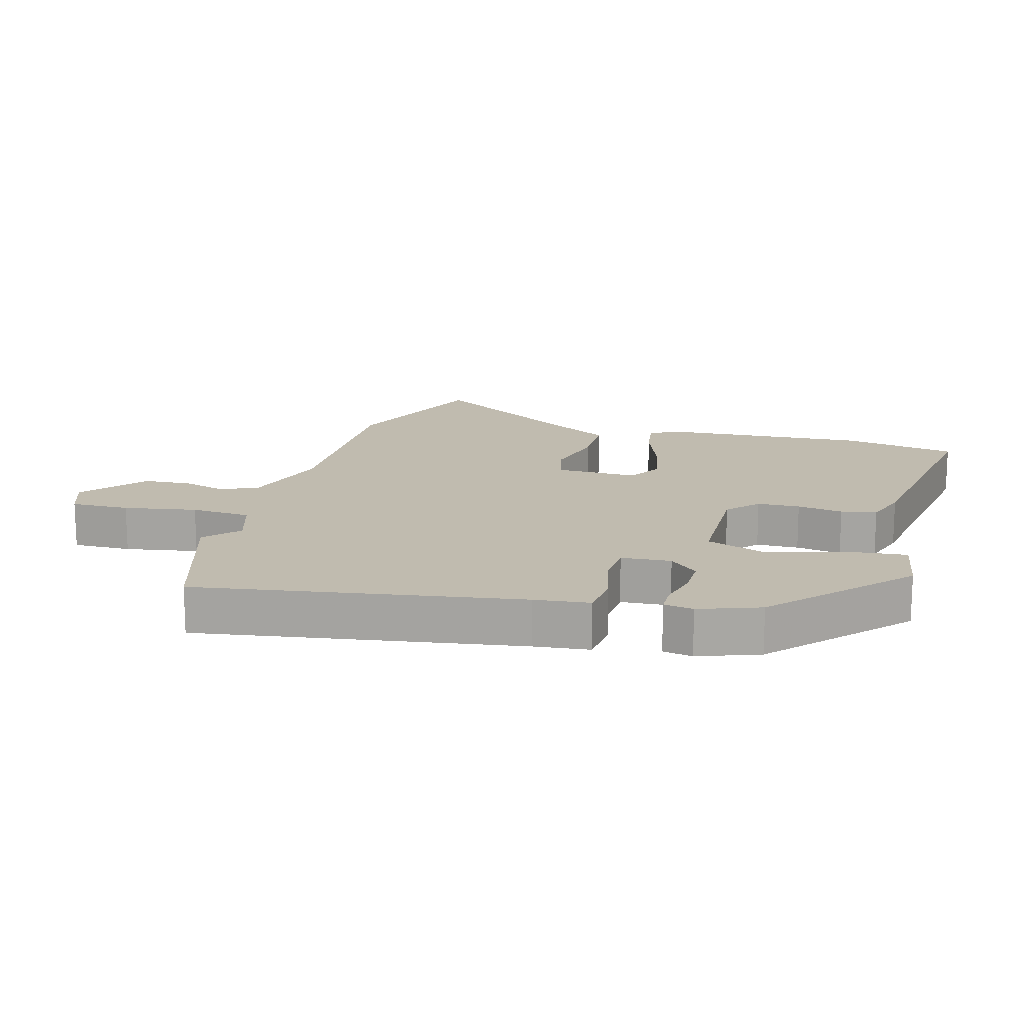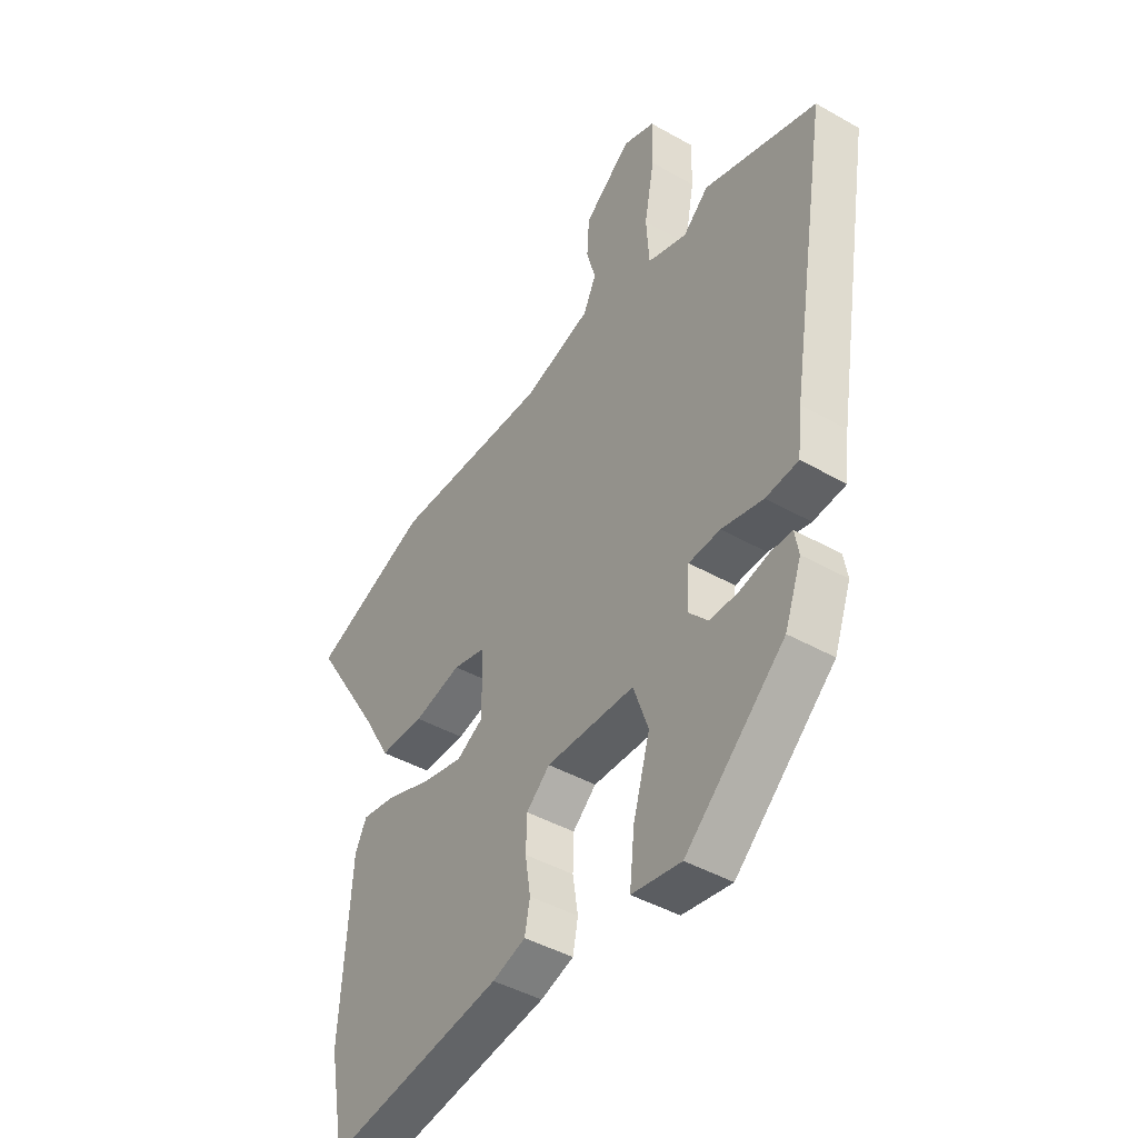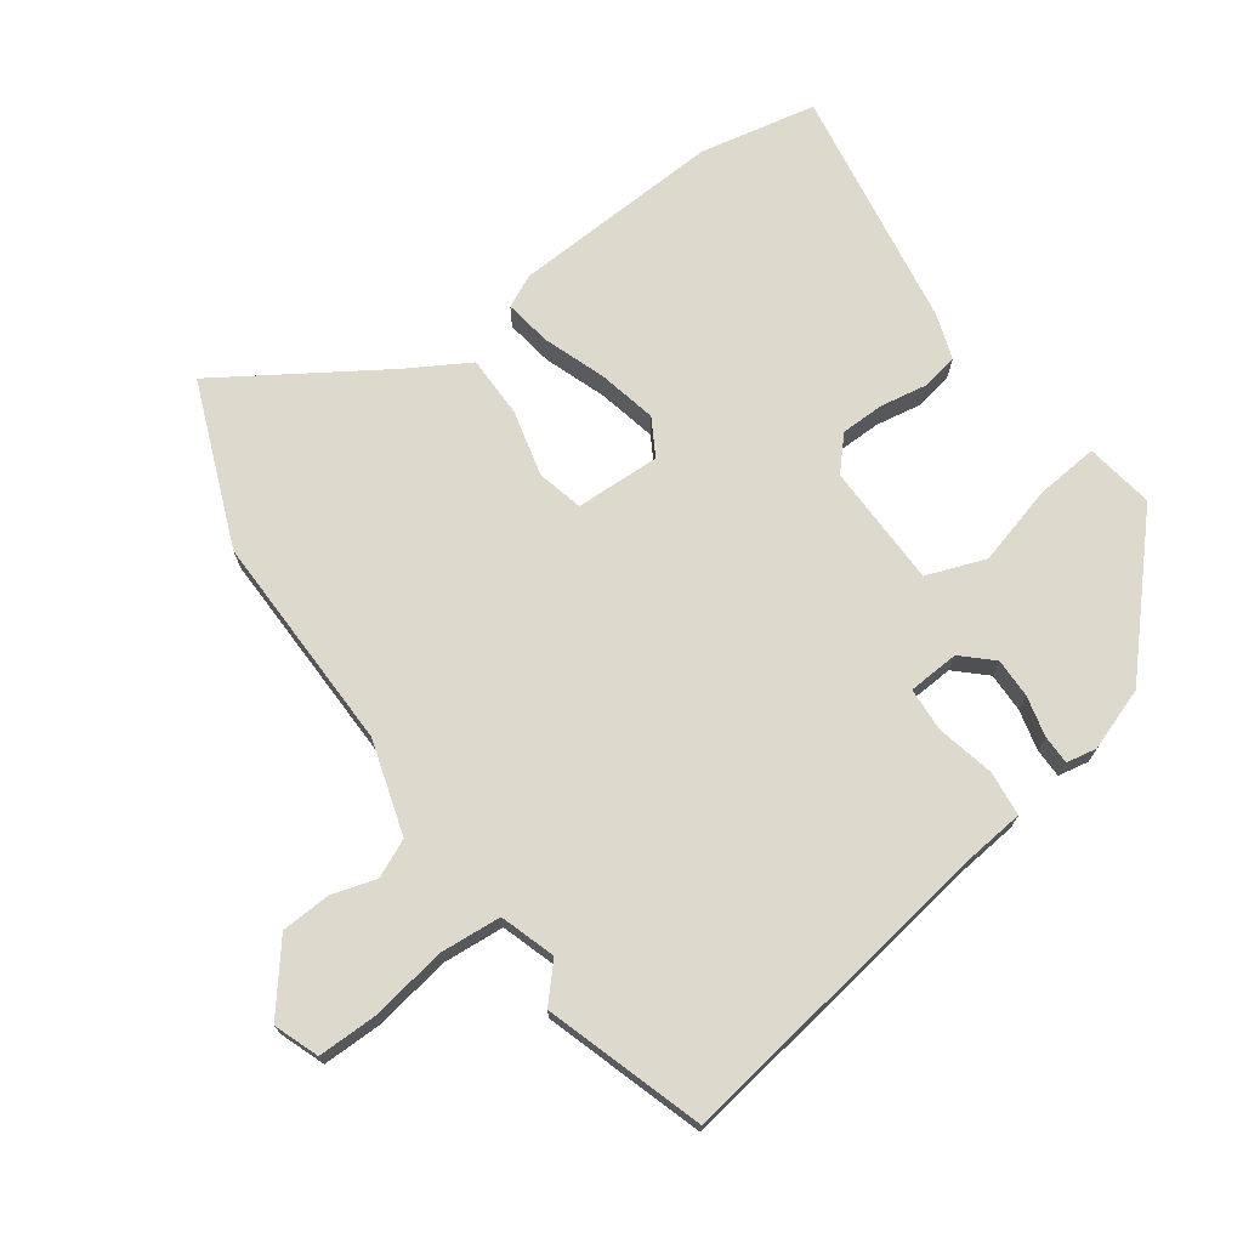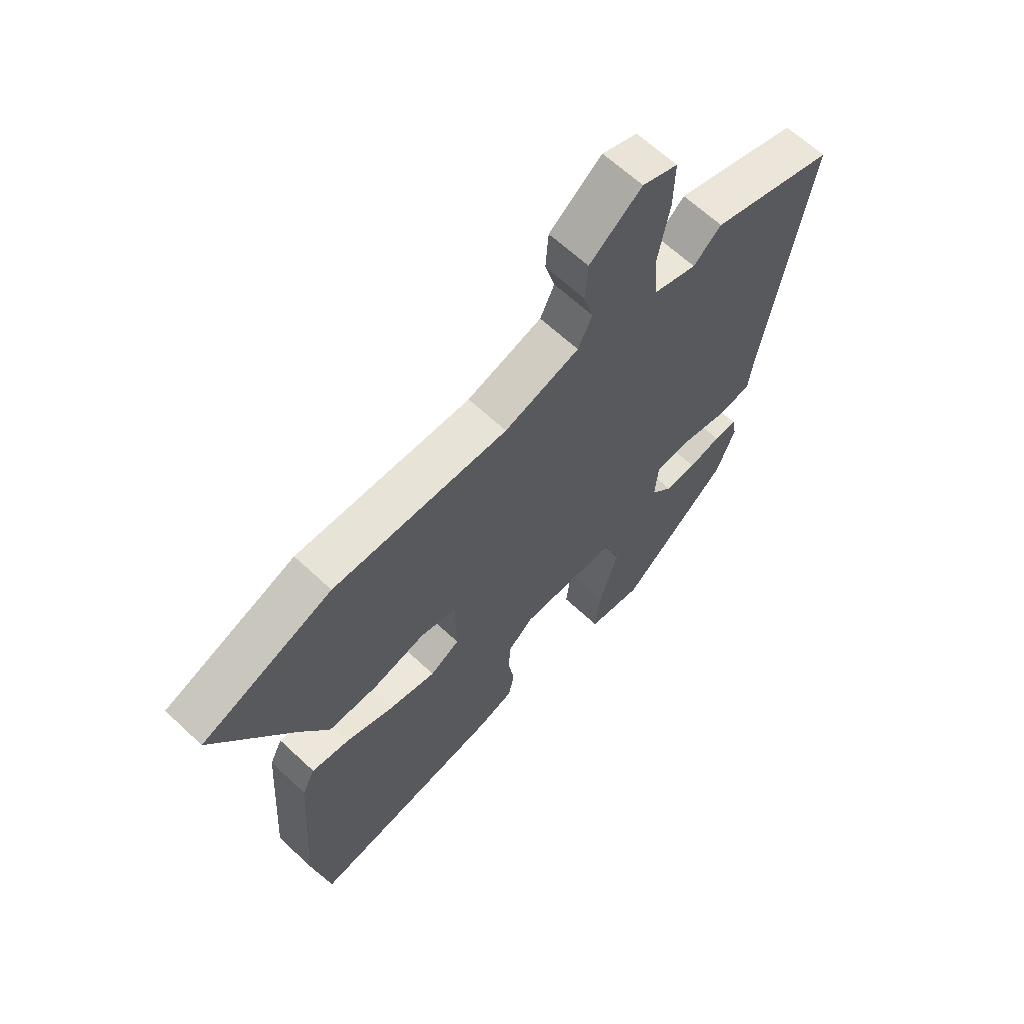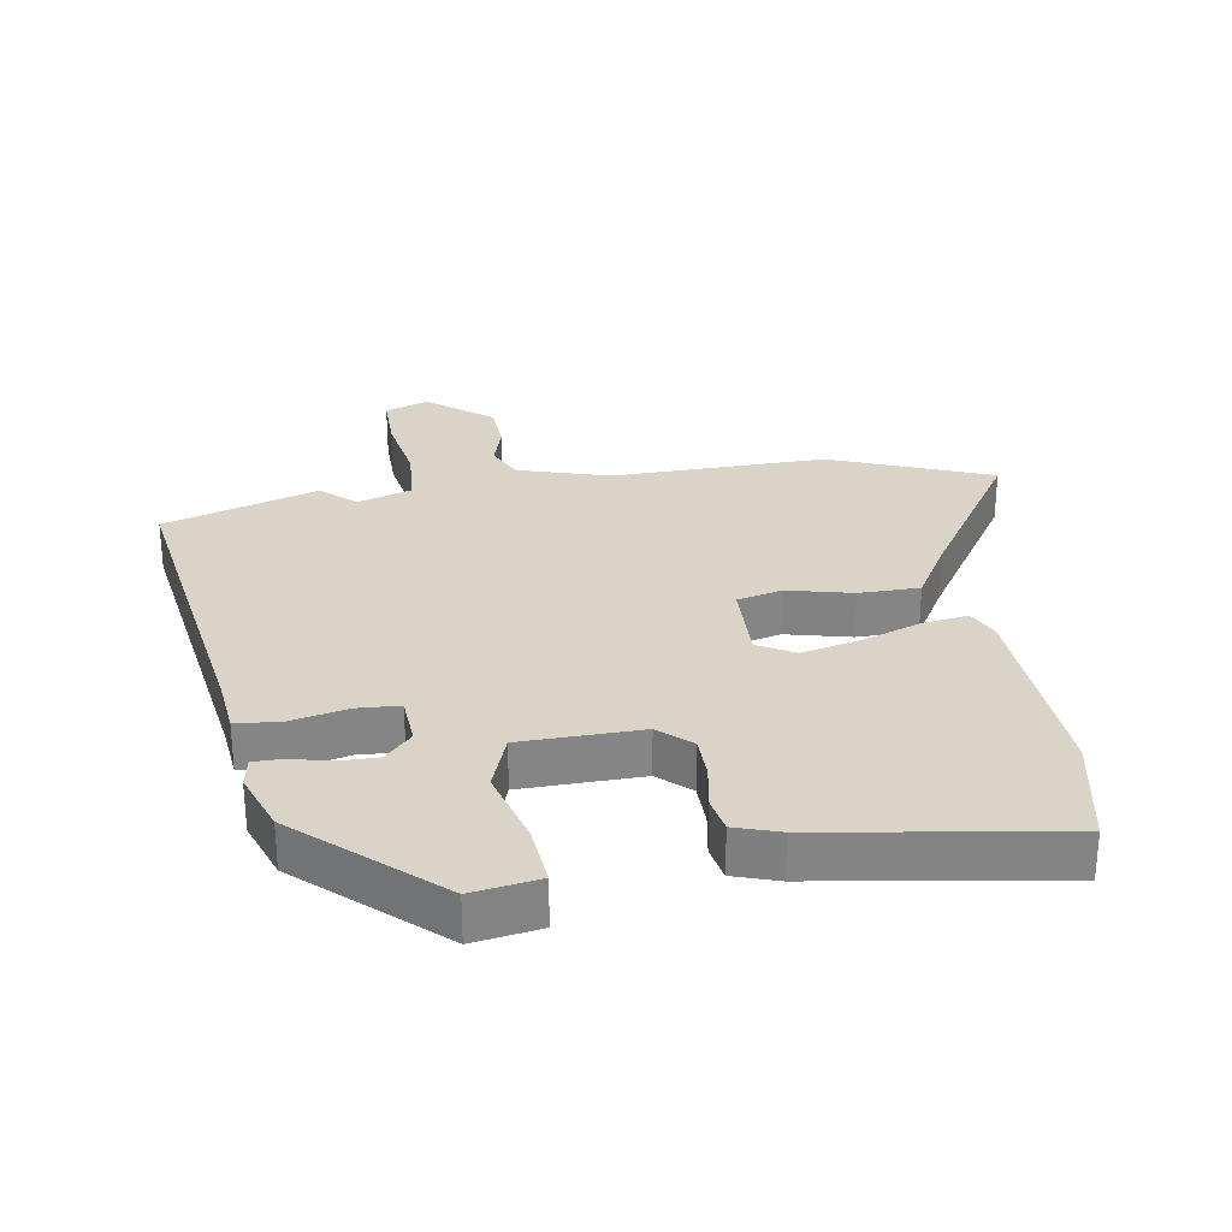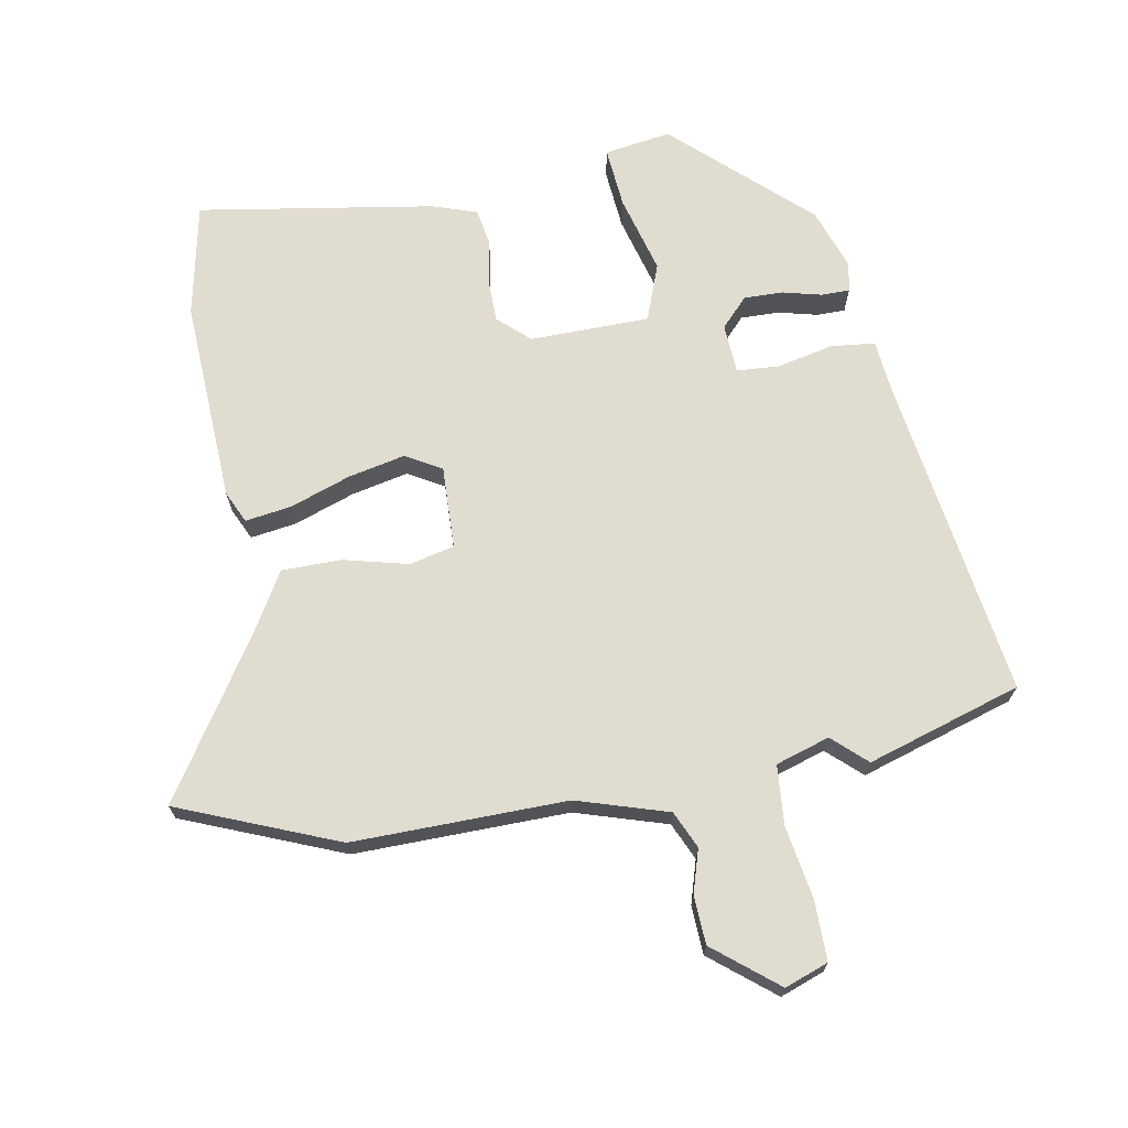
<metadata>
{"format":"obj","ext":"obj","renderer":"f3d","projection":"perspective","resolution":1024,"background":"white","views":[{"elev":15.9,"azim":106.2,"up":"+Y"},{"elev":-44.0,"azim":56.4,"up":"+Z"},{"elev":72.0,"azim":55.2,"up":"+Y"},{"elev":64.2,"azim":-46.6,"up":"+Z"},{"elev":28.6,"azim":171.6,"up":"+Y"},{"elev":69.4,"azim":-9.1,"up":"+Y"}]}
</metadata>
<code>
v 0.375 0.07 0.542
v 0.612 0.07 0.463
v 0.529 0.07 -0.036
v 0.519 0.07 -0.121
v 0.451 0.07 -0.127
v 0.364 0.07 -0.106
v 0.298 0.07 -0.109
v 0.292 0.07 -0.186
v 0.333 0.07 -0.231
v 0.393 0.07 -0.231
v 0.454 0.07 -0.217
v 0.498 0.07 -0.218
v 0.506 0.07 -0.264
v 0.471 0.07 -0.358
v 0.265 0.07 -0.541
v 0.162 0.07 -0.523
v 0.172 0.07 -0.428
v 0.207 0.07 -0.308
v 0.176 0.07 -0.219
v -0.009 0.07 -0.213
v -0.058 0.07 -0.256
v -0.06 0.07 -0.322
v -0.049 0.07 -0.393
v -0.06 0.07 -0.448
v -0.129 0.07 -0.47
v -0.496 0.07 -0.522
v -0.529 0.07 -0.346
v -0.508 0.07 -0.029
v -0.484 0.07 0.02
v -0.413 0.07 0.008
v -0.32 0.07 -0.027
v -0.232 0.07 -0.048
v -0.176 0.07 -0.017
v -0.178 0.07 0.111
v -0.247 0.07 0.129
v -0.347 0.07 0.106
v -0.44 0.07 0.108
v -0.493 0.07 0.202
v -0.644 0.07 0.445
v -0.396 0.07 0.54
v -0.065 0.07 0.529
v 0.077 0.07 0.57
v 0.104 0.07 0.627
v 0.085 0.07 0.694
v 0.09 0.07 0.769
v 0.189 0.07 0.846
v 0.256 0.07 0.82
v 0.254 0.07 0.729
v 0.233 0.07 0.616
v 0.239 0.07 0.523
v 0.322 0.07 0.495
v 0.375 0 0.542
v 0.612 0 0.463
v 0.529 0 -0.036
v 0.519 0 -0.121
v 0.451 0 -0.127
v 0.364 0 -0.106
v 0.298 0 -0.109
v 0.292 0 -0.186
v 0.333 0 -0.231
v 0.393 0 -0.231
v 0.454 0 -0.217
v 0.498 0 -0.218
v 0.506 0 -0.264
v 0.471 0 -0.358
v 0.265 0 -0.541
v 0.162 0 -0.523
v 0.172 0 -0.428
v 0.207 0 -0.308
v 0.176 0 -0.219
v -0.009 0 -0.213
v -0.058 0 -0.256
v -0.06 0 -0.322
v -0.049 0 -0.393
v -0.06 0 -0.448
v -0.129 0 -0.47
v -0.496 0 -0.522
v -0.529 0 -0.346
v -0.508 0 -0.029
v -0.484 0 0.02
v -0.413 0 0.008
v -0.32 0 -0.027
v -0.232 0 -0.048
v -0.176 0 -0.017
v -0.178 0 0.111
v -0.247 0 0.129
v -0.347 0 0.106
v -0.44 0 0.108
v -0.493 0 0.202
v -0.644 0 0.445
v -0.396 0 0.54
v -0.065 0 0.529
v 0.077 0 0.57
v 0.104 0 0.627
v 0.085 0 0.694
v 0.09 0 0.769
v 0.189 0 0.846
v 0.256 0 0.82
v 0.254 0 0.729
v 0.233 0 0.616
v 0.239 0 0.523
v 0.322 0 0.495
f 47 48 49
f 46 47 49
f 45 46 49
f 44 45 49
f 43 44 49
f 42 43 49 50
f 41 42 50 51
f 40 41 51
f 39 40 51
f 38 39 51
f 37 38 51
f 36 37 51
f 35 36 51
f 29 30 31
f 28 29 31
f 27 28 31
f 26 27 31
f 25 26 31
f 24 25 31
f 23 24 31
f 22 23 31
f 21 22 31 32
f 20 21 32 33
f 16 17 18
f 15 16 18
f 14 15 18
f 13 14 18
f 12 13 18
f 11 12 18
f 10 11 18
f 9 10 18
f 8 9 18 19
f 20 33 34
f 19 20 34
f 8 19 34
f 7 8 34
f 3 4 5 6
f 3 6 7
f 2 3 7
f 1 2 7
f 51 1 7
f 51 7 34
f 34 35 51
f 100 99 98
f 100 98 97
f 100 97 96
f 100 96 95
f 100 95 94
f 101 100 94 93
f 102 101 93 92
f 102 92 91
f 102 91 90
f 102 90 89
f 102 89 88
f 102 88 87
f 102 87 86
f 82 81 80
f 82 80 79
f 82 79 78
f 82 78 77
f 82 77 76
f 82 76 75
f 82 75 74
f 82 74 73
f 83 82 73 72
f 84 83 72 71
f 69 68 67
f 69 67 66
f 69 66 65
f 69 65 64
f 69 64 63
f 69 63 62
f 69 62 61
f 69 61 60
f 70 69 60 59
f 85 84 71
f 85 71 70
f 85 70 59
f 85 59 58
f 57 56 55 54
f 58 57 54
f 58 54 53
f 58 53 52
f 58 52 102
f 85 58 102
f 102 86 85
f 1 52 53 2
f 2 53 54 3
f 3 54 55 4
f 4 55 56 5
f 5 56 57 6
f 6 57 58 7
f 7 58 59 8
f 8 59 60 9
f 9 60 61 10
f 10 61 62 11
f 11 62 63 12
f 12 63 64 13
f 13 64 65 14
f 14 65 66 15
f 15 66 67 16
f 16 67 68 17
f 17 68 69 18
f 18 69 70 19
f 19 70 71 20
f 20 71 72 21
f 21 72 73 22
f 22 73 74 23
f 23 74 75 24
f 24 75 76 25
f 25 76 77 26
f 26 77 78 27
f 27 78 79 28
f 28 79 80 29
f 29 80 81 30
f 30 81 82 31
f 31 82 83 32
f 32 83 84 33
f 33 84 85 34
f 34 85 86 35
f 35 86 87 36
f 36 87 88 37
f 37 88 89 38
f 38 89 90 39
f 39 90 91 40
f 40 91 92 41
f 41 92 93 42
f 42 93 94 43
f 43 94 95 44
f 44 95 96 45
f 45 96 97 46
f 46 97 98 47
f 47 98 99 48
f 48 99 100 49
f 49 100 101 50
f 50 101 102 51
f 51 102 52 1

</code>
